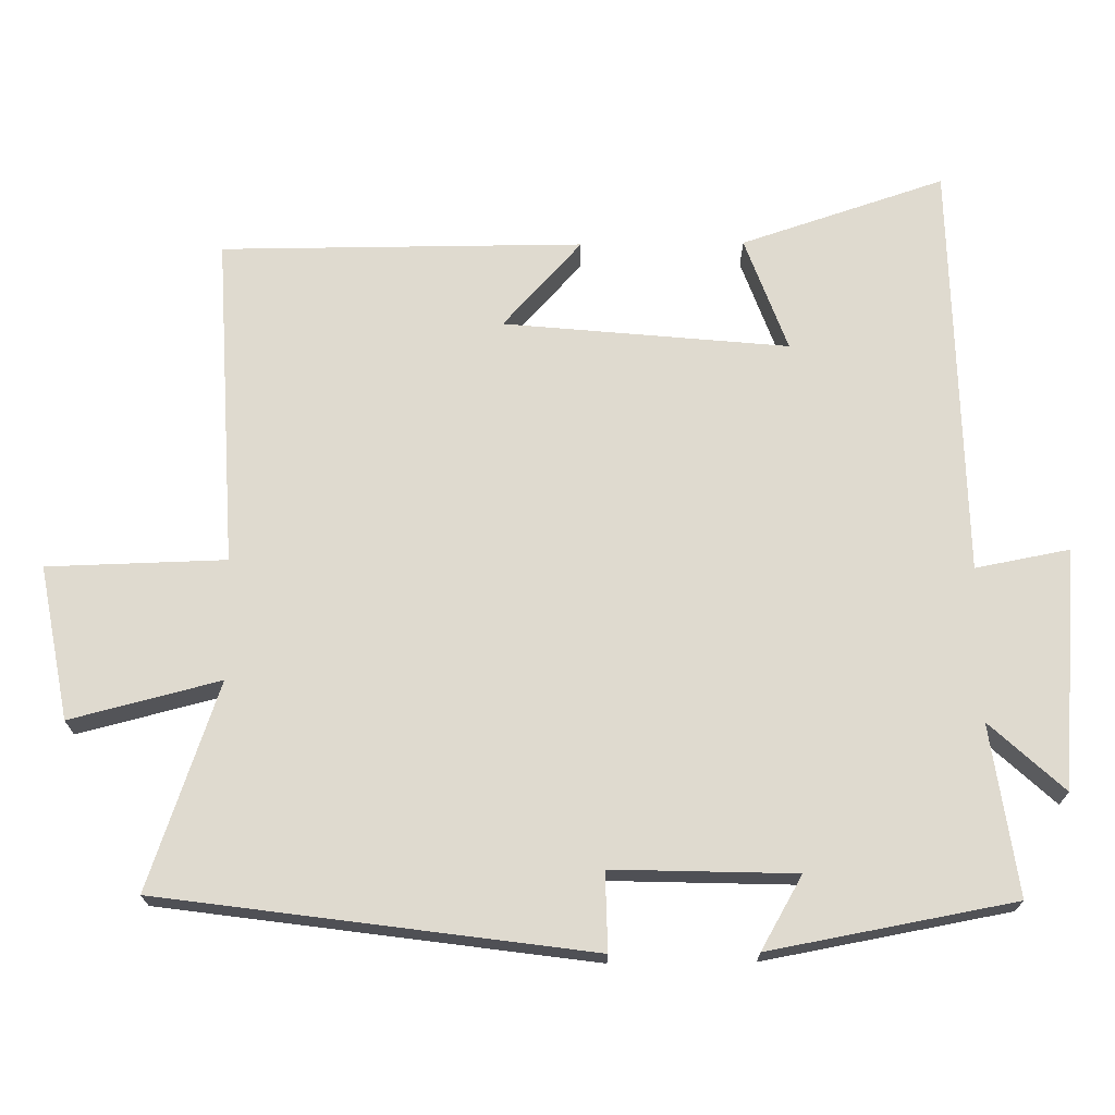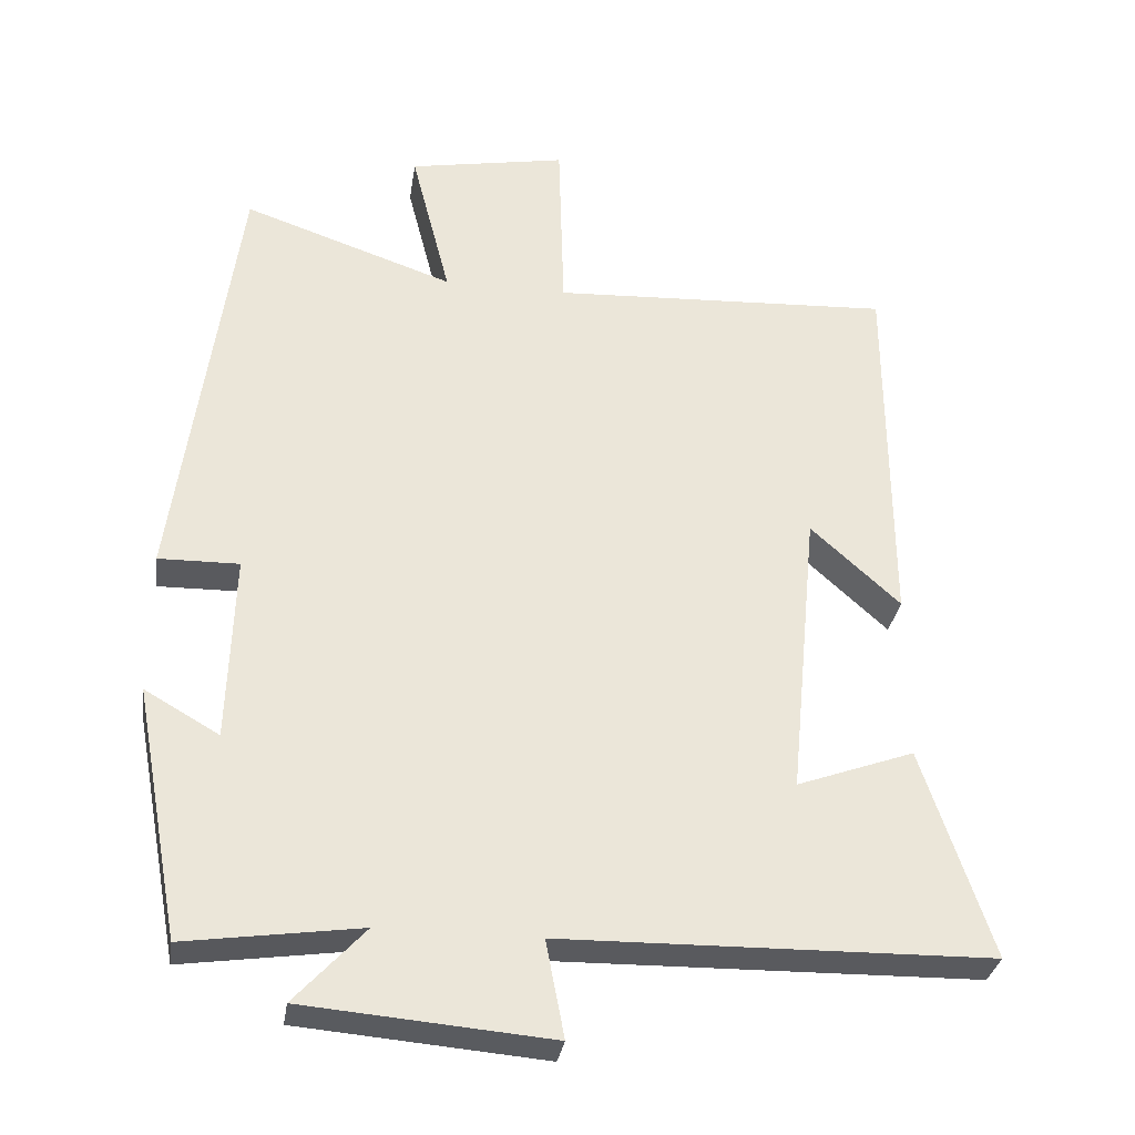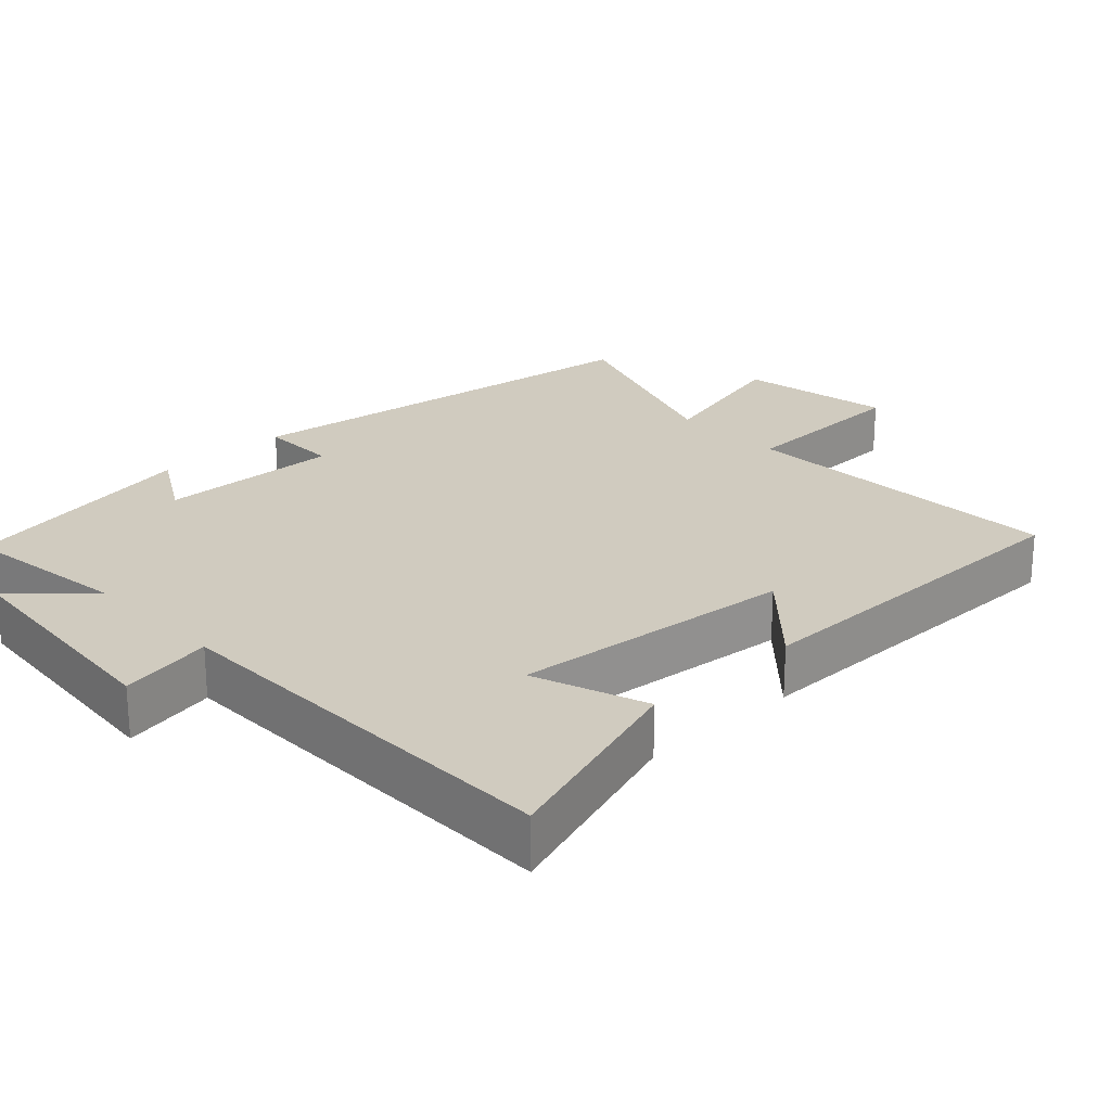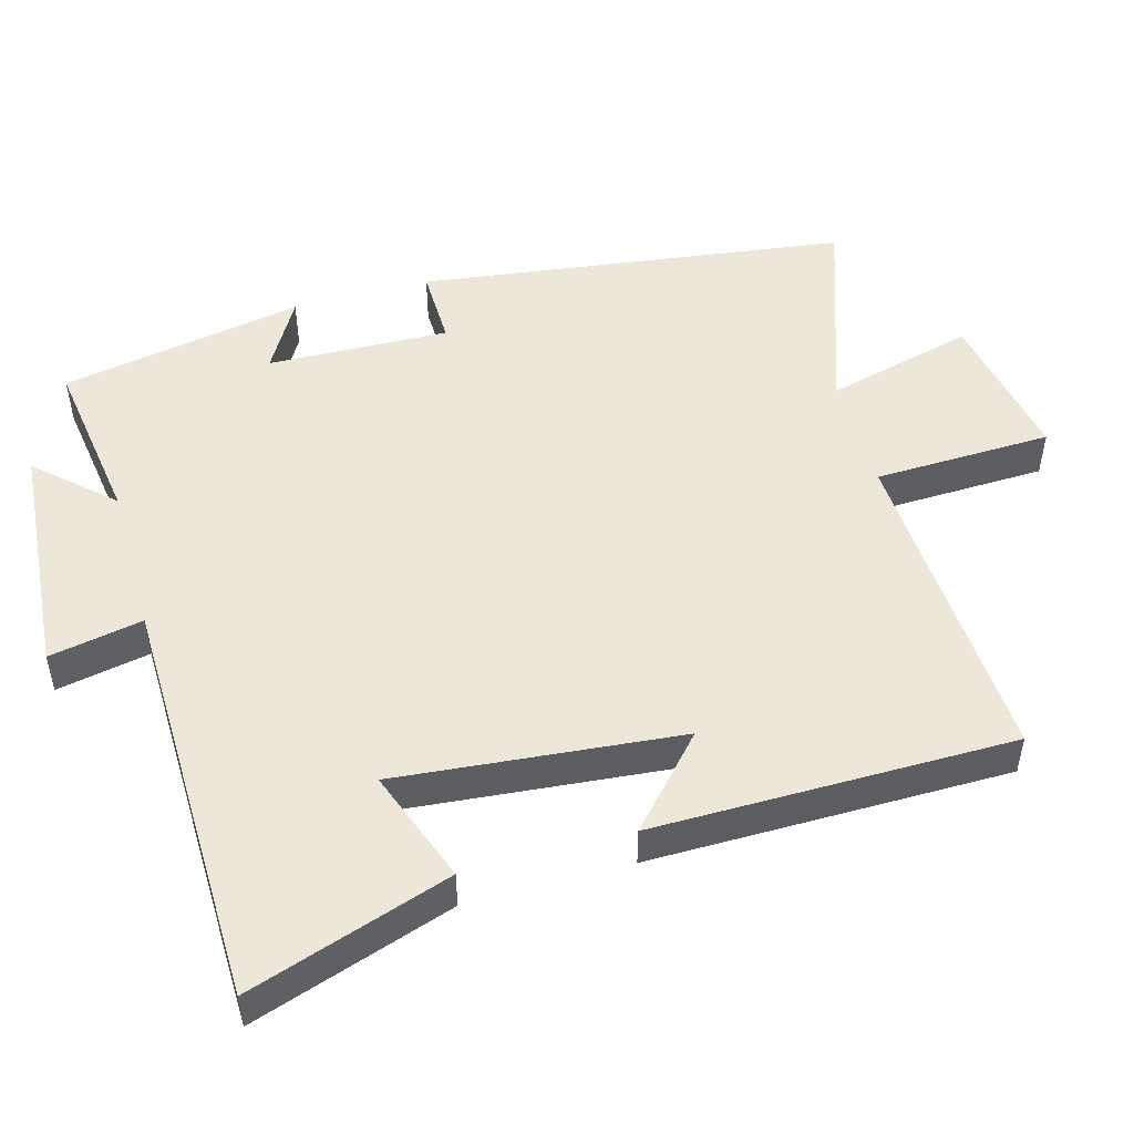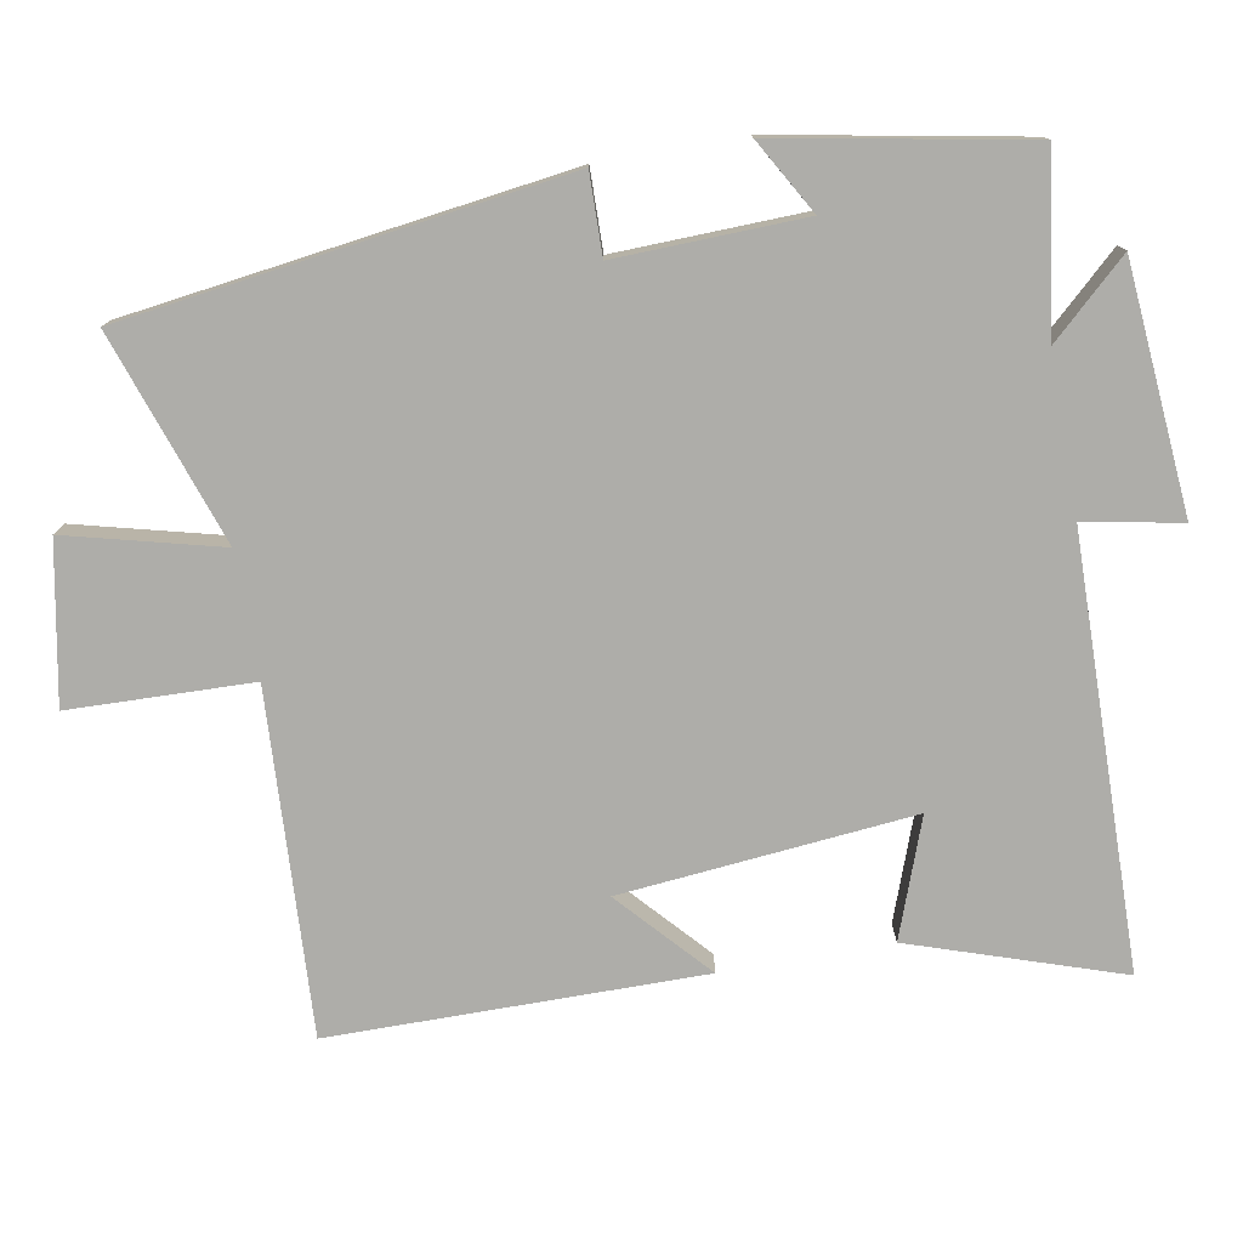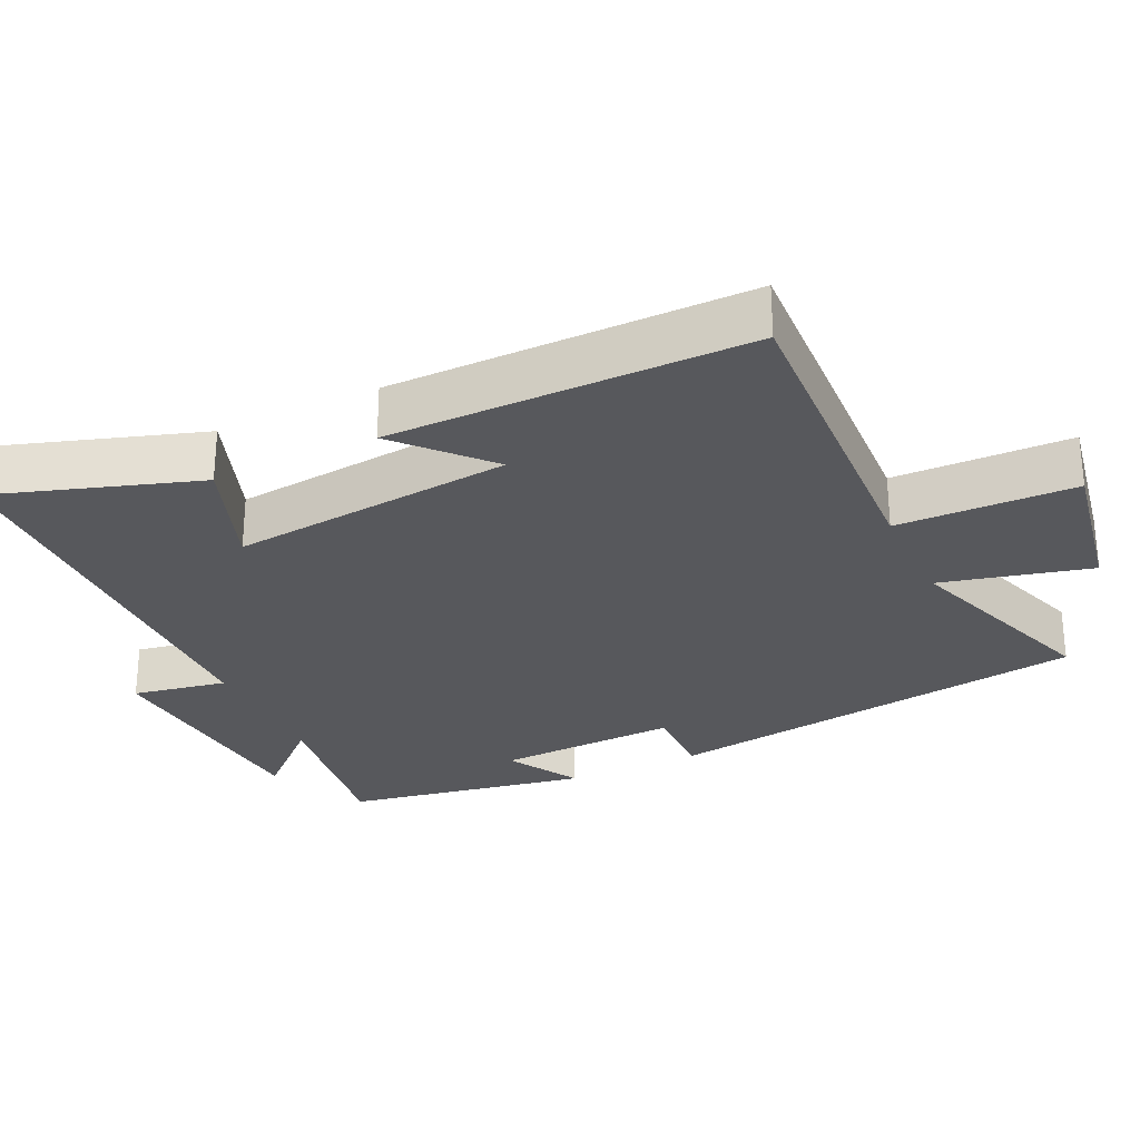
<metadata>
{"format":"obj","ext":"obj","renderer":"f3d","projection":"perspective","resolution":1024,"background":"white","views":[{"elev":70.7,"azim":89.4,"up":"+Y"},{"elev":-31.8,"azim":171.4,"up":"+Z"},{"elev":23.7,"azim":-133.1,"up":"+Y"},{"elev":50.1,"azim":-105.7,"up":"+Y"},{"elev":-77.1,"azim":100.1,"up":"+Y"},{"elev":-28.5,"azim":-64.5,"up":"+Y"}]}
</metadata>
<code>
v 0.418 0.07 0.598
v 0.5 0.07 0
v 0.391 0.07 0.002
v 0.399 0.07 -0.252
v 0.5 0.07 -0.194
v 0.437 0.07 -0.534
v 0.2 0.07 -0.5
v 0.295 0.07 -0.603
v -0.039 0.07 -0.631
v -0.014 0.07 -0.5
v -0.594 0.07 -0.49
v -0.5 0.07 -0.207
v -0.341 0.07 -0.265
v -0.379 0.07 0.131
v -0.5 0.07 0.021
v -0.498 0.07 0.524
v -0.036 0.07 0.5
v -0.029 0.07 0.748
v 0.185 0.07 0.708
v 0.132 0.07 0.5
v 0.418 0 0.598
v 0.5 0 0
v 0.391 0 0.002
v 0.399 0 -0.252
v 0.5 0 -0.194
v 0.437 0 -0.534
v 0.2 0 -0.5
v 0.295 0 -0.603
v -0.039 0 -0.631
v -0.014 0 -0.5
v -0.594 0 -0.49
v -0.5 0 -0.207
v -0.341 0 -0.265
v -0.379 0 0.131
v -0.5 0 0.021
v -0.498 0 0.524
v -0.036 0 0.5
v -0.029 0 0.748
v 0.185 0 0.708
v 0.132 0 0.5
f 17 18 19 20
f 14 15 16 17
f 13 14 17 20
f 10 11 12 13
f 10 13 20 1
f 7 8 9 10
f 4 5 6 7
f 3 4 7 10
f 1 2 3
f 1 3 10
f 40 39 38 37
f 37 36 35 34
f 40 37 34 33
f 33 32 31 30
f 21 40 33 30
f 30 29 28 27
f 27 26 25 24
f 30 27 24 23
f 23 22 21
f 30 23 21
f 1 21 22 2
f 2 22 23 3
f 3 23 24 4
f 4 24 25 5
f 5 25 26 6
f 6 26 27 7
f 7 27 28 8
f 8 28 29 9
f 9 29 30 10
f 10 30 31 11
f 11 31 32 12
f 12 32 33 13
f 13 33 34 14
f 14 34 35 15
f 15 35 36 16
f 16 36 37 17
f 17 37 38 18
f 18 38 39 19
f 19 39 40 20
f 20 40 21 1

</code>
